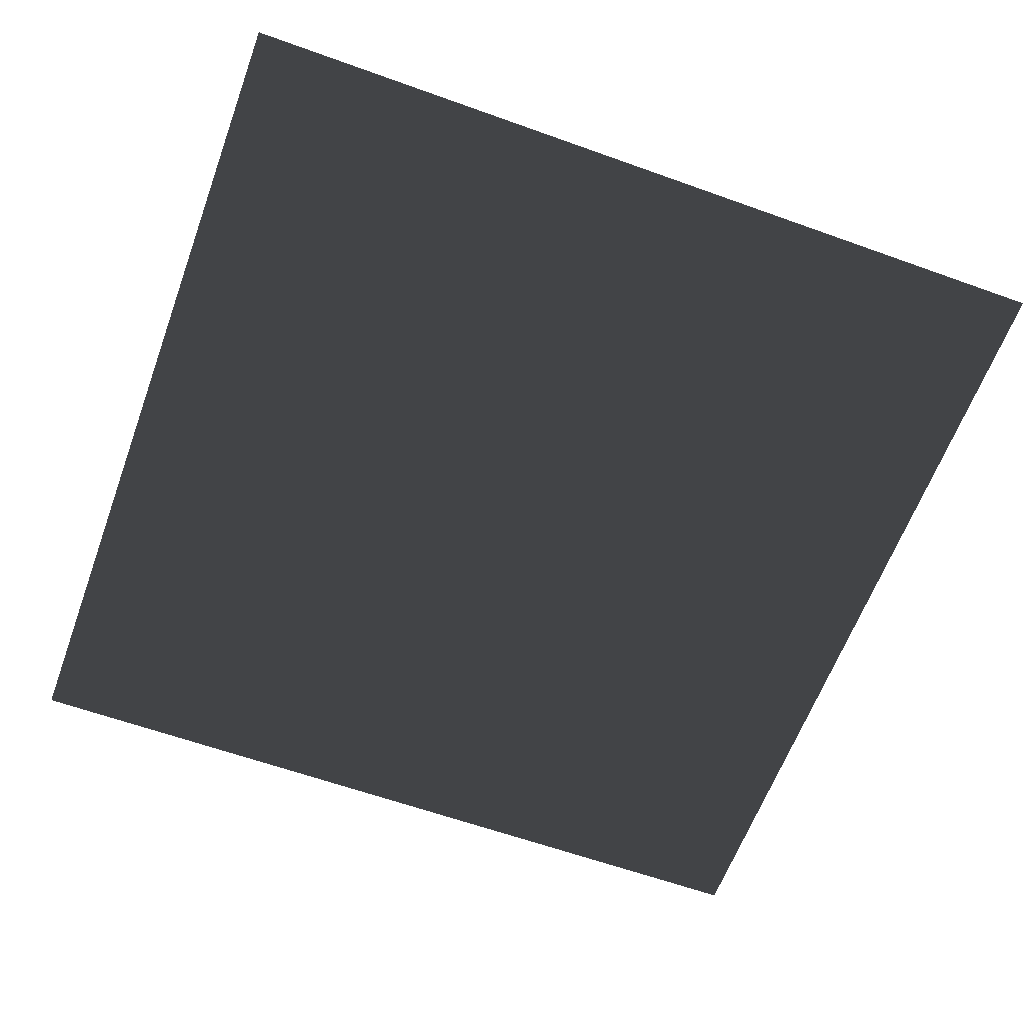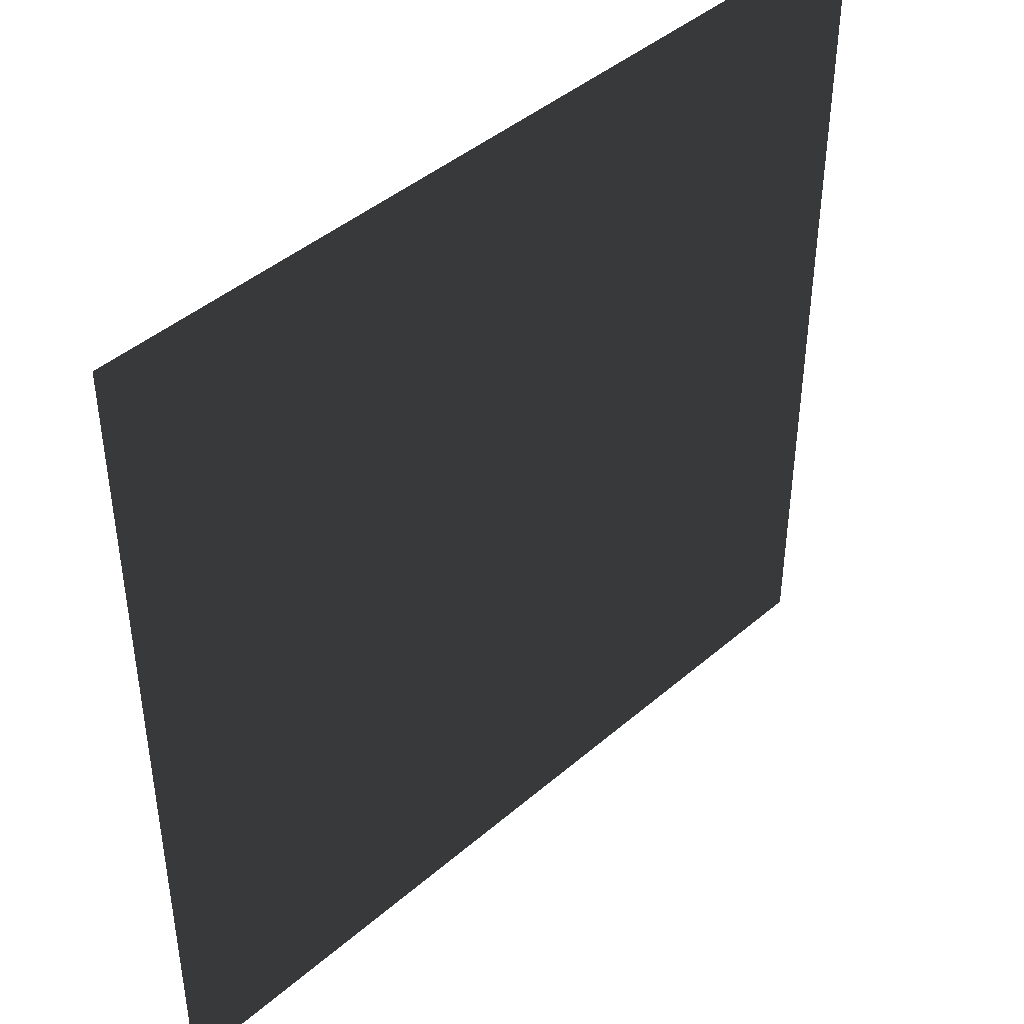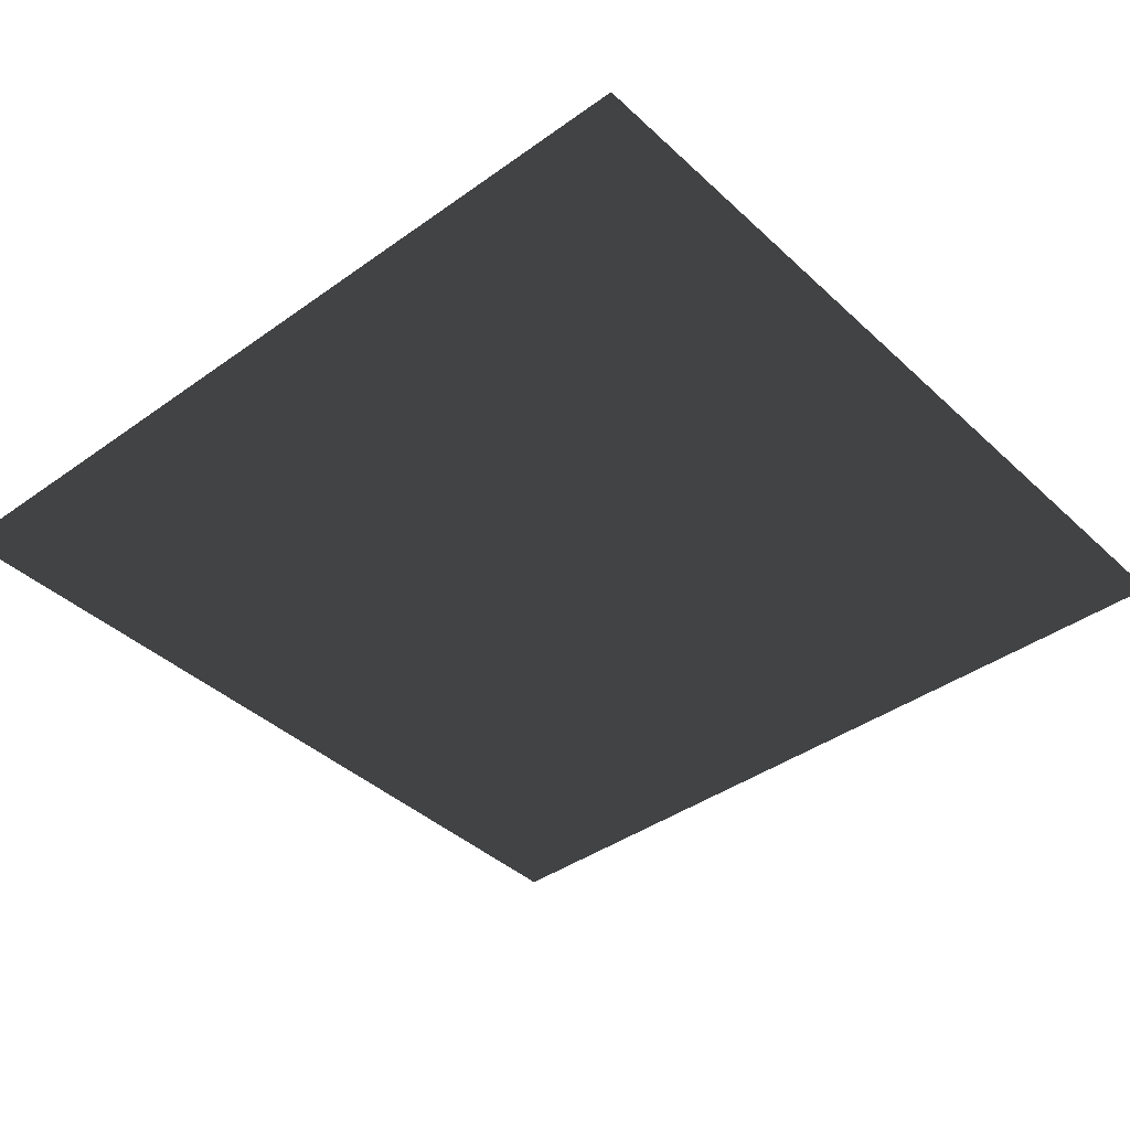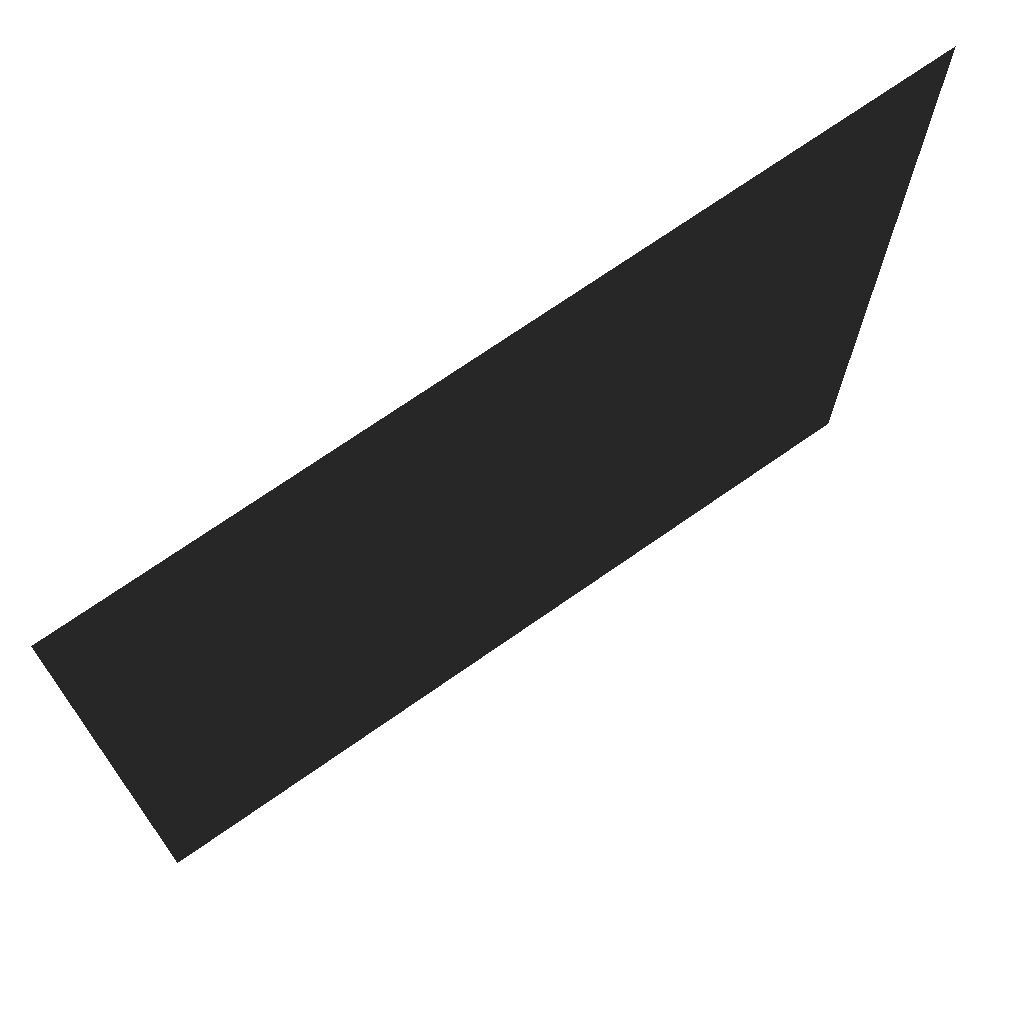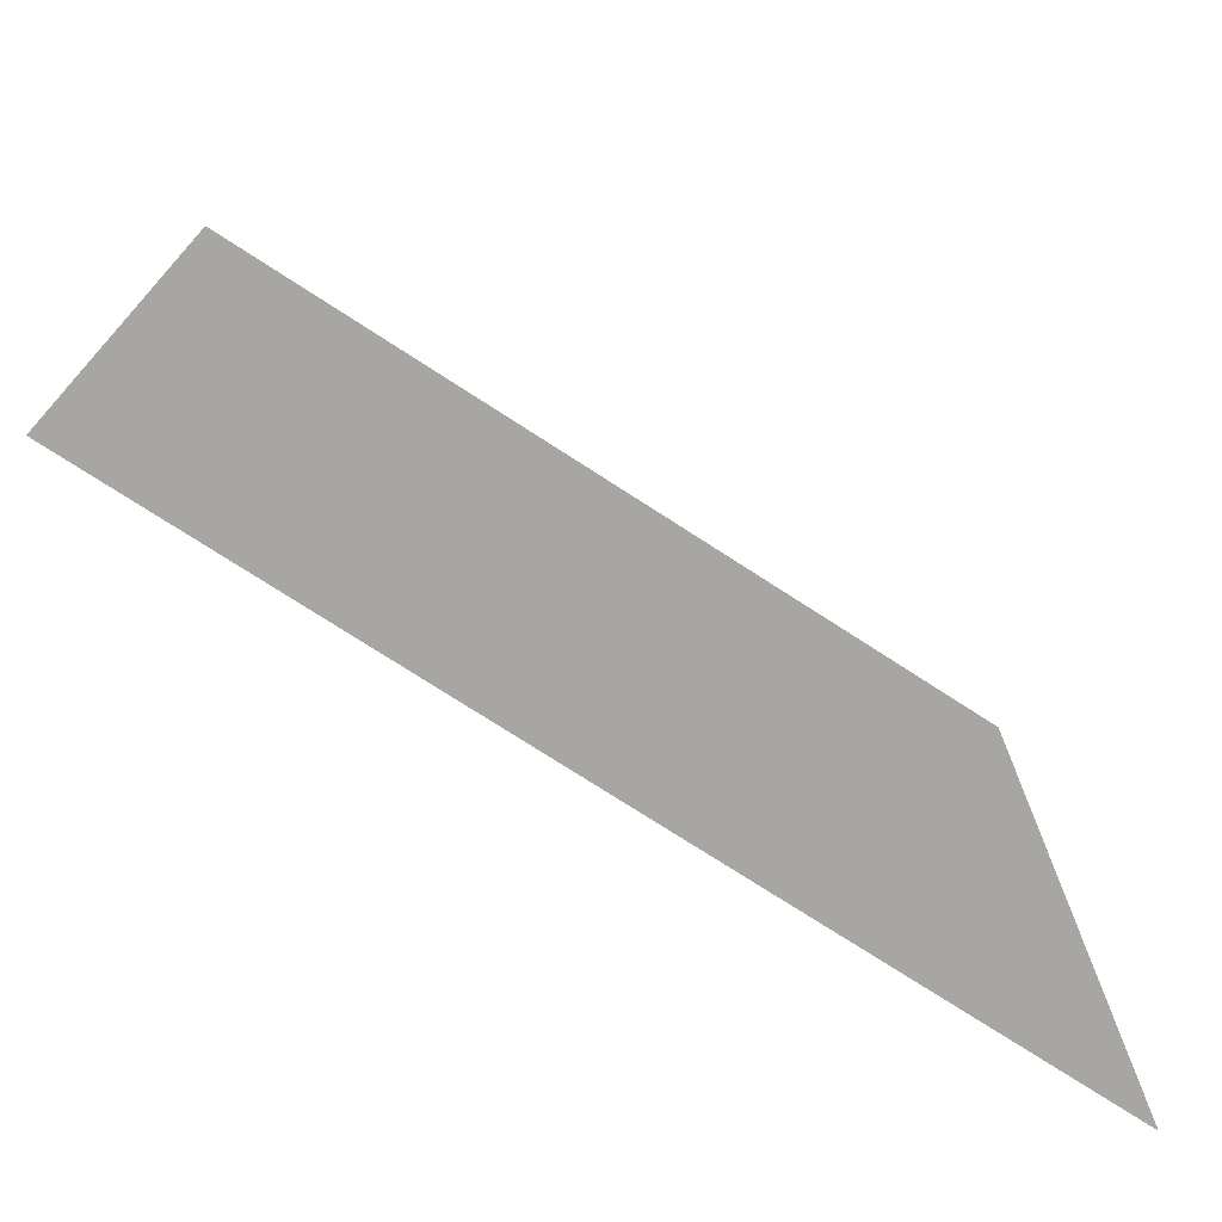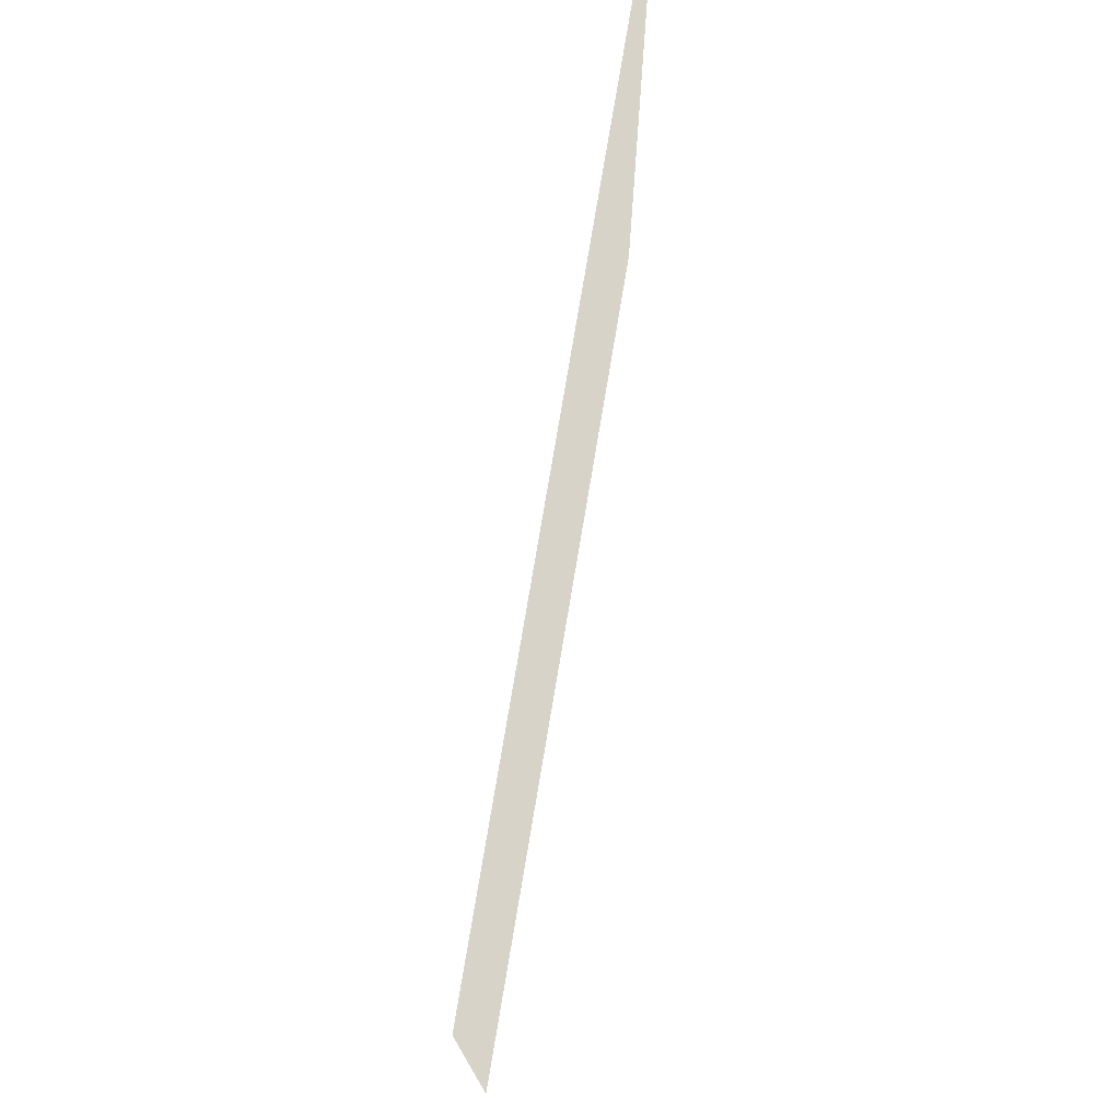
<metadata>
{"format":"obj","ext":"obj","renderer":"f3d","projection":"perspective","resolution":1024,"background":"white","views":[{"elev":-61.6,"azim":-20.1,"up":"+Y"},{"elev":43.5,"azim":-45.4,"up":"+Z"},{"elev":-40.2,"azim":-48.6,"up":"+Y"},{"elev":71.6,"azim":-35.0,"up":"+Z"},{"elev":-74.2,"azim":-33.0,"up":"+Z"},{"elev":76.6,"azim":99.5,"up":"+Z"}]}
</metadata>
<code>
v -0.0001442 0.0003587 157.5
v 157.5 -0.0002279 -1.244e-05
v 5.98e-06 0.0003587 -4.976e-05
v 157.5 7.249e-05 157.5
g B2_BricksWall_6875_0
f 1 3 2
f 2 4 1

</code>
